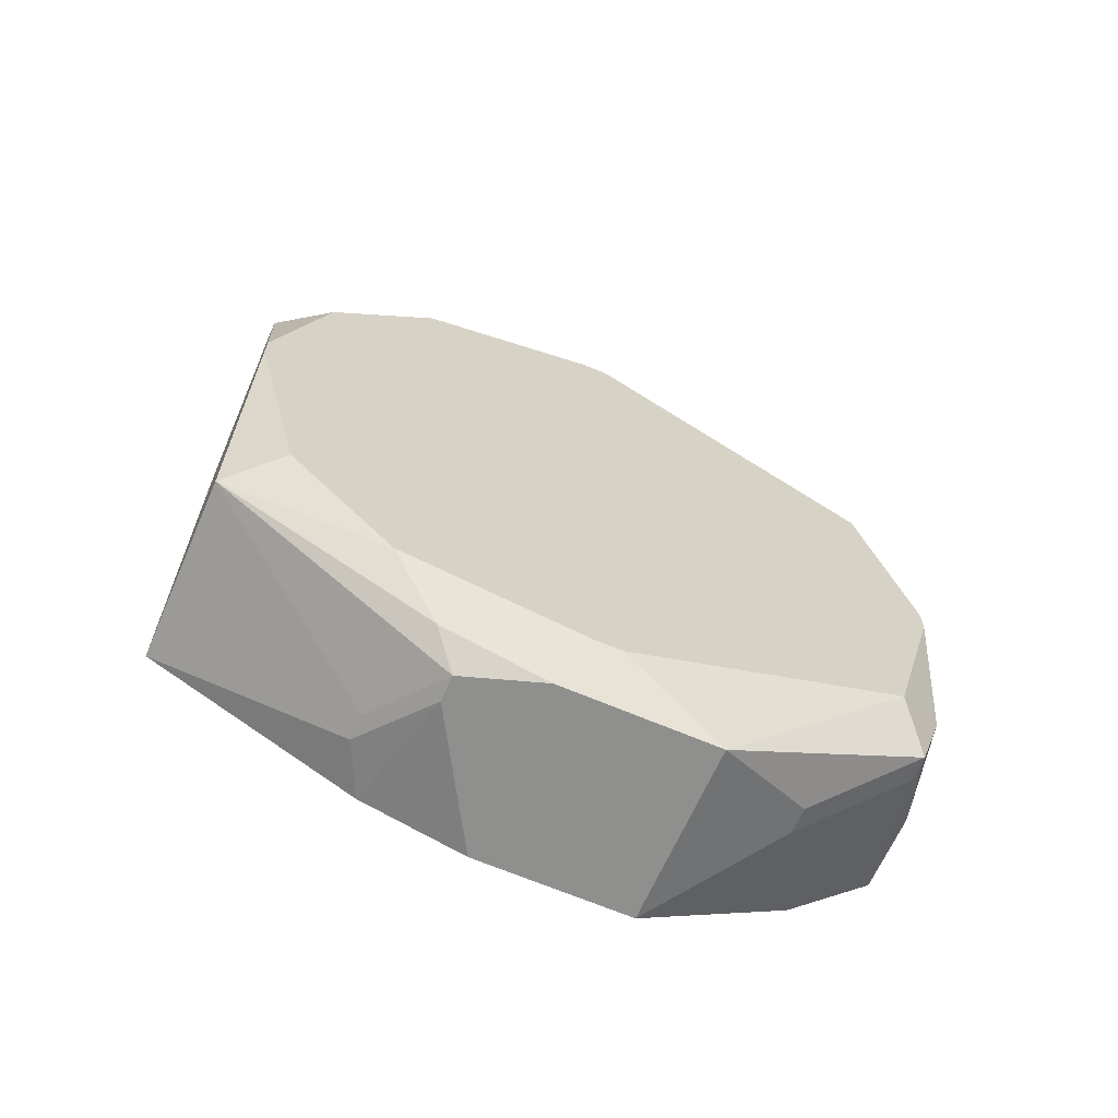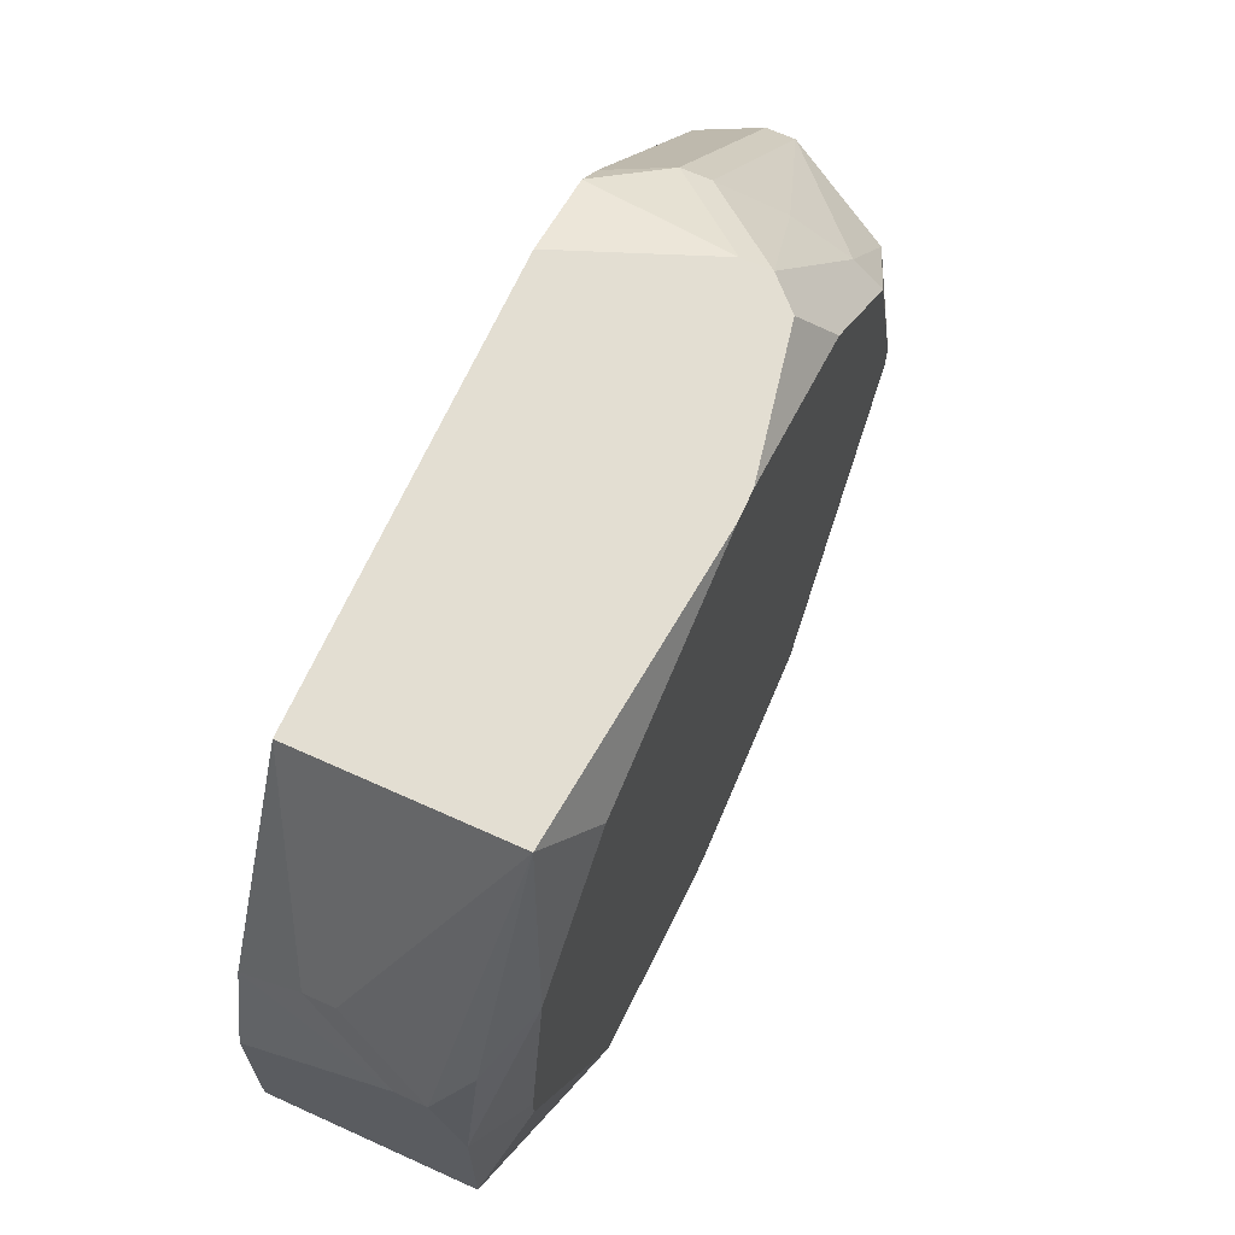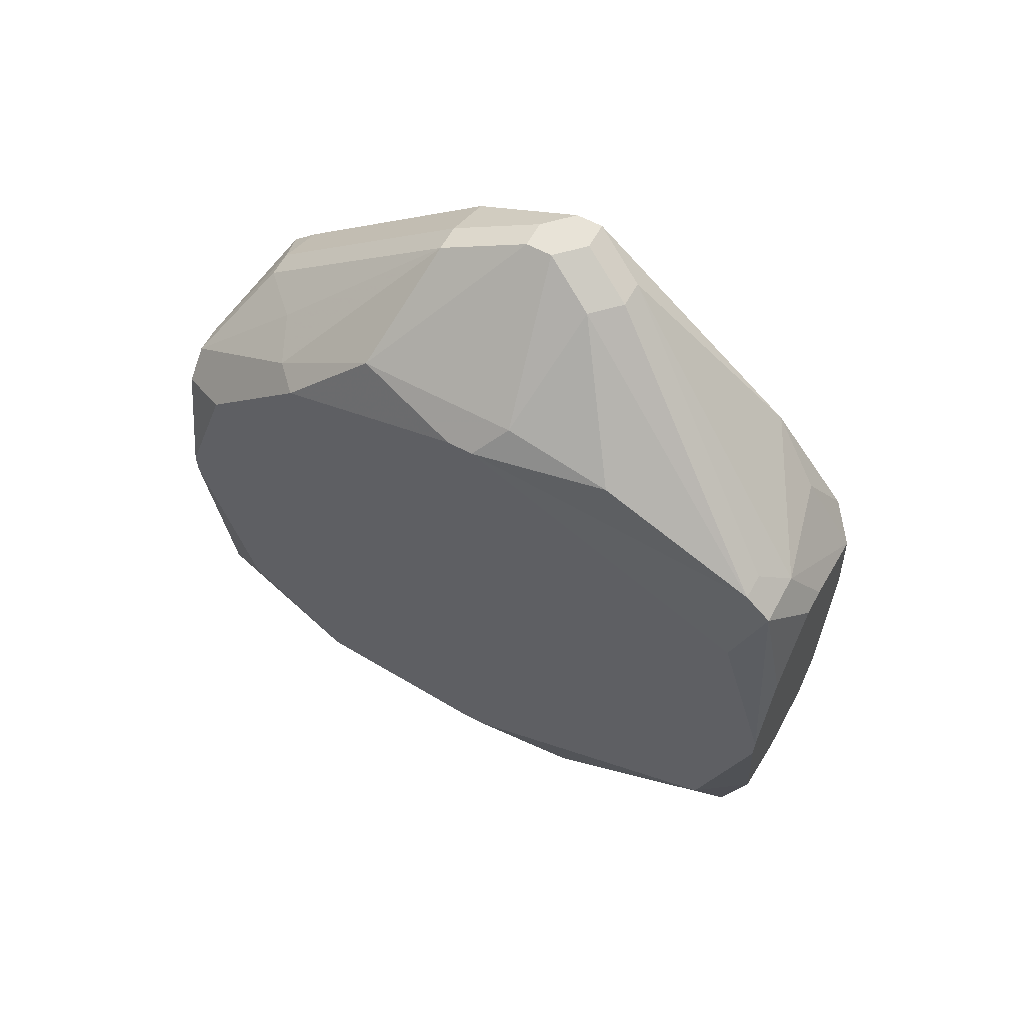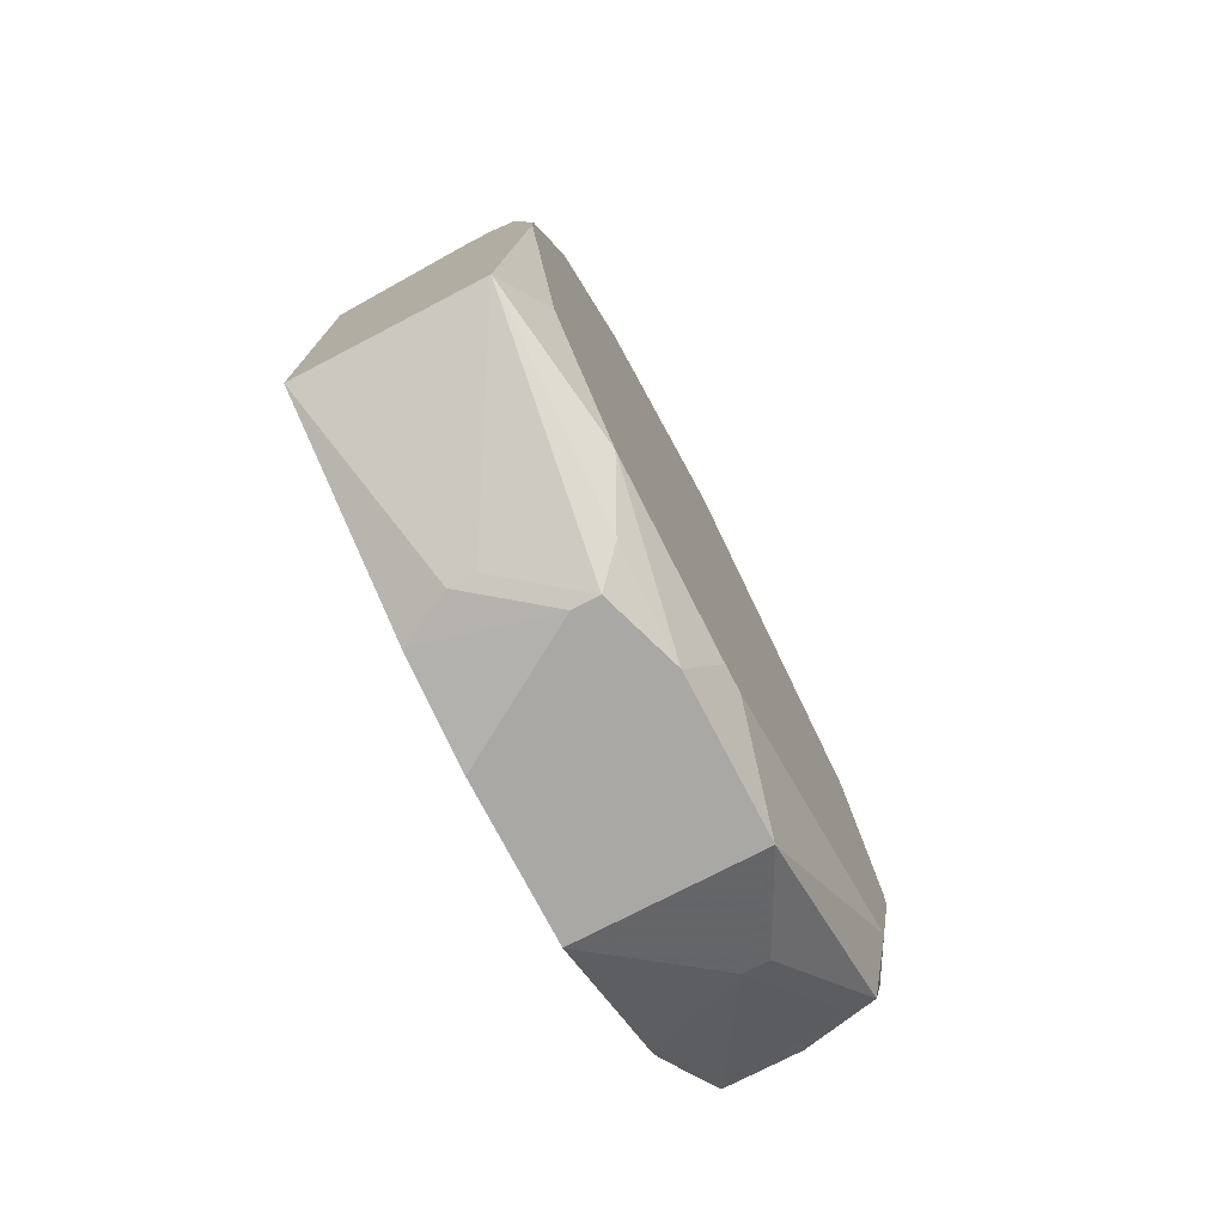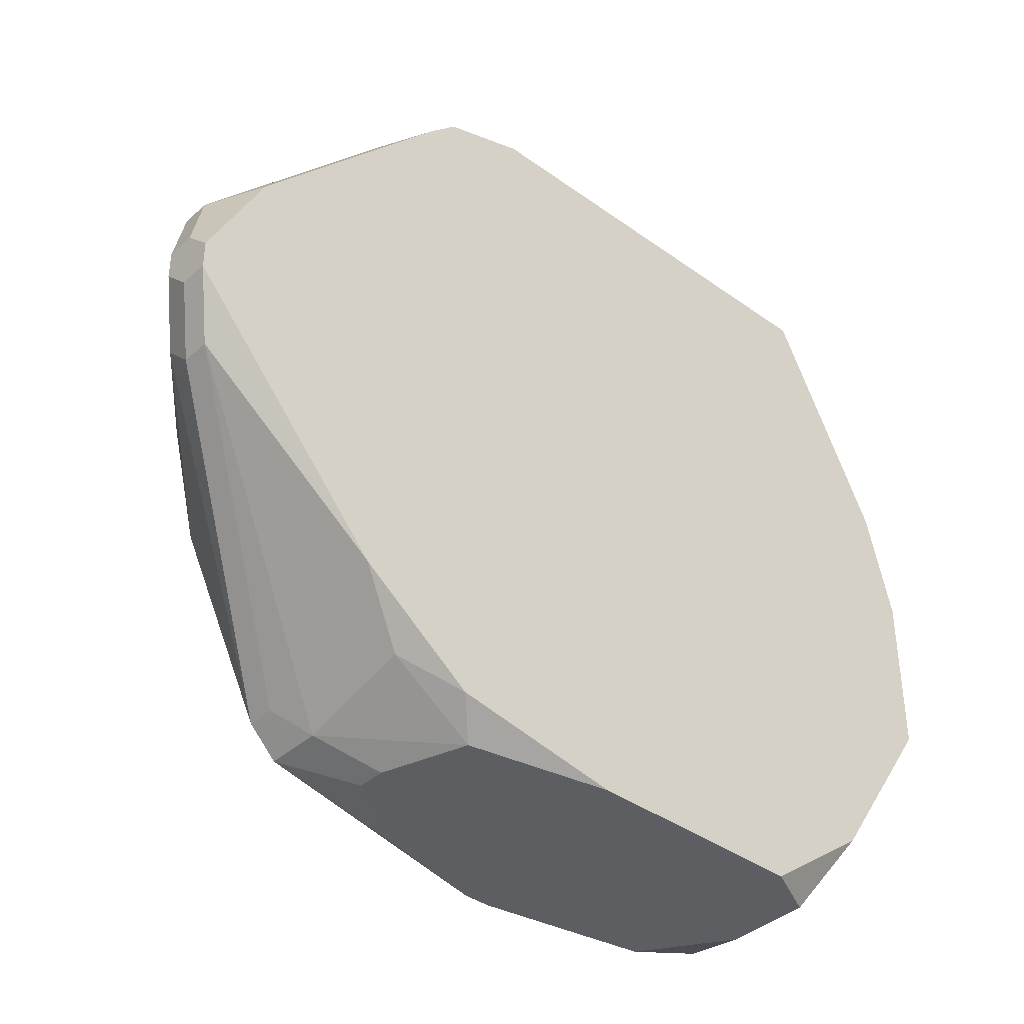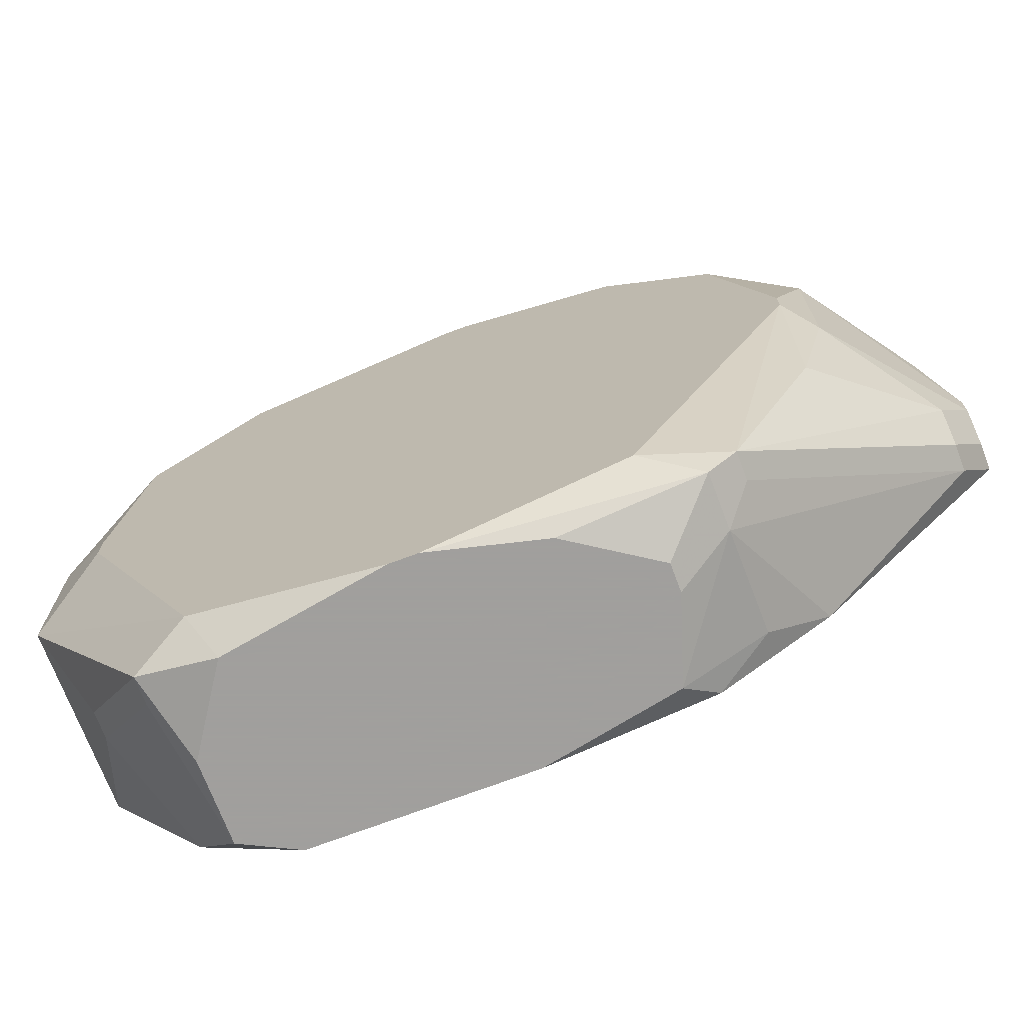
<metadata>
{"format":"obj","ext":"obj","renderer":"f3d","projection":"perspective","resolution":1024,"background":"white","views":[{"elev":-65.1,"azim":66.5,"up":"+Y"},{"elev":67.4,"azim":24.4,"up":"+Z"},{"elev":61.8,"azim":118.6,"up":"+Y"},{"elev":-75.1,"azim":27.5,"up":"+Y"},{"elev":-39.1,"azim":-131.9,"up":"+Z"},{"elev":-71.5,"azim":110.7,"up":"+Z"}]}
</metadata>
<code>
v 0.08392 -0.04371 -0.01357
v 0.1082 0.04133 0.001615
v 0.1082 0.04133 -0.001422
v 0.1082 0.03526 0.02288
v 0.1082 0.02311 0.03503
v 0.1082 0.02311 -0.03483
v 0.1082 0.004885 0.0411
v 0.1082 0.001848 0.0411
v 0.1082 0.001848 -0.04091
v 0.1082 -0.00119 -0.04091
v 0.1082 -0.02245 0.03503
v 0.1082 -0.02245 -0.03483
v 0.08392 -0.04371 0.004653
v 0.1082 -0.0346 0.02288
v 0.1082 -0.03764 0.001615
v 0.1082 -0.03764 -0.001422
v 0.1052 0.04437 0.01377
v 0.1052 0.04437 -0.00446
v 0.1052 0.04133 -0.01661
v 0.1052 0.03526 0.02592
v 0.1052 0.03222 0.02895
v 0.1021 0.03222 -0.03483
v 0.1052 0.03222 -0.03483
v 0.1052 0.02919 -0.03787
v 0.1052 0.02007 0.0411
v 0.1052 0.014 -0.04091
v 0.1052 -0.01941 -0.04091
v 0.1052 -0.02853 0.0411
v 0.1052 -0.02853 -0.03787
v 0.1021 -0.02853 -0.03787
v 0.1052 -0.04068 0.0168
v 0.1052 -0.04371 0.004653
v 0.1052 -0.04371 -0.01357
v 0.0991 0.02919 -0.03787
v 0.0991 0.02311 0.0411
v 0.1021 0.02311 0.0411
v 0.08392 -0.04068 0.0168
v 0.1021 -0.04371 0.01377
v 0.0991 -0.04371 0.01377
v 0.0991 0.03526 0.02895
v 0.09606 0.02311 -0.04091
v 0.0991 0.02311 -0.04091
v 0.0991 -0.03764 -0.02572
v 0.09606 -0.03764 -0.02572
v 0.09606 -0.02549 -0.04091
v 0.08999 0.05348 0.01073
v 0.09303 0.05348 0.01073
v 0.09303 0.05348 -0.007497
v 0.08999 0.03222 0.03503
v 0.09303 0.03222 0.03503
v 0.09303 -0.04068 0.01984
v 0.08999 -0.04068 0.01984
v 0.08695 0.05652 0.001615
v 0.08999 0.05652 0.001615
v 0.08999 0.05652 -0.001422
v 0.08695 0.05348 -0.01053
v 0.08999 0.05348 -0.01053
v 0.08695 0.02919 -0.03483
v 0.08695 0.02007 -0.04091
v 0.08695 -0.02549 -0.04091
v 0.08392 0.05652 -0.001422
v 0.08392 0.05652 -0.00446
v 0.08695 0.05652 -0.00446
v 0.08392 0.05045 0.01073
v 0.08392 -0.03156 -0.0318
v 0.08392 0.03526 -0.02876
v 0.08392 0.02919 0.03503
v 0.08392 0.02615 0.03806
v 0.08392 0.02311 -0.03787
v 0.08392 0.01704 0.0411
v 0.08392 0.004885 -0.04091
v 0.08392 -0.01941 -0.04091
v 0.08392 -0.02853 0.0411
f 65 72 60
f 70 35 68
f 52 73 37
f 71 69 59
f 42 24 26
f 9 26 24
f 9 24 6
f 12 33 29
f 27 10 12
f 27 12 29
f 39 52 37
f 39 37 13
f 51 52 39
f 51 39 38
f 51 38 28
f 51 28 73
f 51 73 52
f 32 38 39
f 32 39 13
f 32 13 1
f 32 1 33
f 25 7 5
f 11 28 14
f 49 68 35
f 16 33 12
f 45 27 29
f 45 29 30
f 45 30 60
f 43 29 33
f 31 32 14
f 31 14 28
f 31 28 38
f 31 38 32
f 36 25 5
f 36 5 21
f 36 21 20
f 36 20 40
f 36 40 50
f 36 50 49
f 36 49 35
f 8 7 25
f 8 25 36
f 8 36 35
f 8 35 70
f 8 70 73
f 8 73 28
f 8 28 11
f 4 17 20
f 4 20 21
f 4 21 5
f 23 48 19
f 23 19 3
f 23 3 6
f 23 6 24
f 63 55 48
f 61 53 54
f 61 54 55
f 61 55 63
f 61 63 62
f 61 64 53
f 67 49 64
f 67 64 61
f 67 61 62
f 67 62 66
f 67 66 69
f 67 69 71
f 67 71 72
f 67 72 65
f 67 65 1
f 67 1 13
f 67 13 37
f 67 37 73
f 67 73 70
f 67 70 68
f 67 68 49
f 41 34 24
f 41 24 42
f 41 42 26
f 41 26 9
f 41 9 10
f 41 10 27
f 41 27 45
f 41 45 60
f 41 60 72
f 41 72 71
f 41 71 59
f 41 59 34
f 58 34 59
f 58 59 69
f 58 69 66
f 58 66 34
f 15 14 32
f 15 32 33
f 15 33 16
f 44 43 33
f 44 33 1
f 44 1 65
f 44 65 60
f 44 60 30
f 44 30 29
f 44 29 43
f 2 4 5
f 2 5 7
f 2 7 8
f 2 8 11
f 2 11 14
f 2 14 15
f 2 15 16
f 2 16 12
f 2 12 10
f 2 10 9
f 2 9 6
f 2 6 3
f 2 17 4
f 18 48 55
f 18 55 54
f 18 54 17
f 18 17 2
f 18 2 3
f 18 3 19
f 18 19 48
f 56 34 66
f 56 66 62
f 47 50 40
f 47 40 20
f 47 20 17
f 47 17 54
f 22 23 24
f 22 24 34
f 22 34 56
f 57 56 62
f 57 62 63
f 57 63 48
f 57 48 23
f 57 23 22
f 57 22 56
f 46 47 54
f 46 54 53
f 46 53 64
f 46 64 49
f 46 49 50
f 46 50 47

</code>
